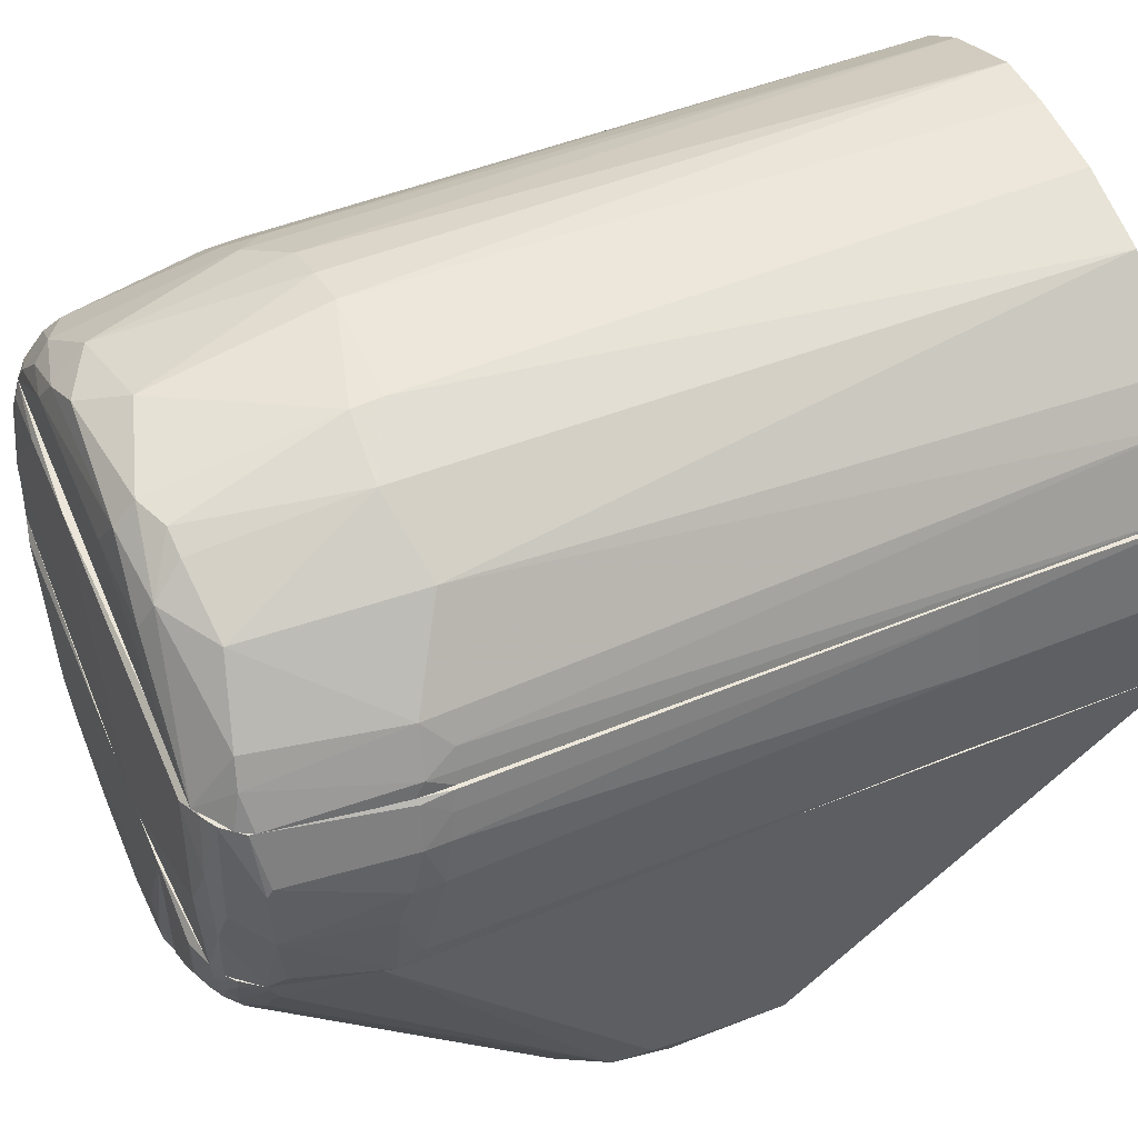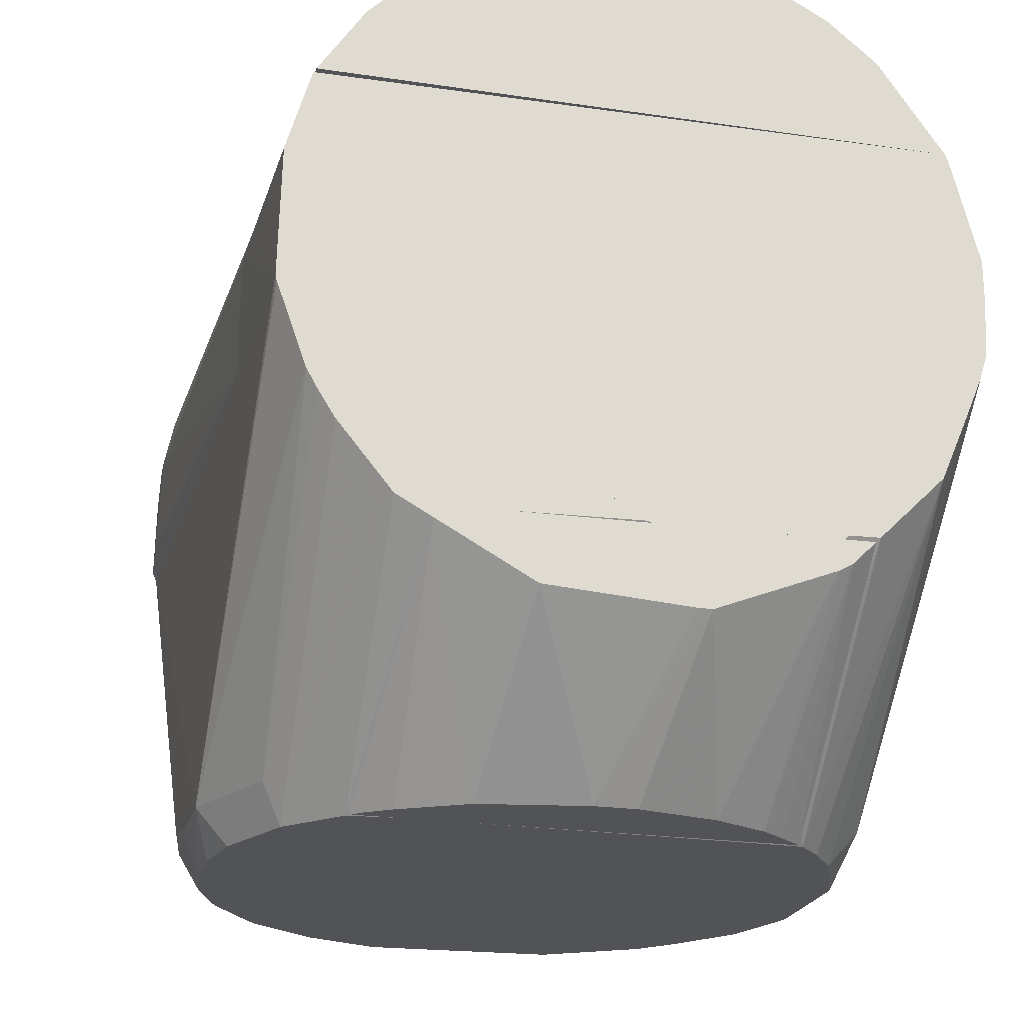
<metadata>
{"format":"obj","ext":"obj","renderer":"f3d","projection":"perspective","resolution":1024,"background":"white","views":[{"elev":53.7,"azim":-113.1,"up":"+Y"},{"elev":-21.7,"azim":-14.6,"up":"+Y"}]}
</metadata>
<code>
v 0.03106 0.07744 0.04235
v 0.03041 0.07526 0.04235
v 0.02546 0.06924 -0.04189
v -0.01471 0.07742 -0.045
v -0.01471 0.07743 0.04235
v 0.02436 0.07743 -0.04455
v 0.03126 0.0423 -0.00384
v 0.03135 0.0775 0.006041
v 0.004807 0.05913 -0.04578
v 0.0288 0.0423 0.0133
v 0.03139 0.07744 -0.03106
v 0.03138 0.0481 0.002572
v 0.01654 0.06332 -0.04505
v 0.01344 0.0671 -0.04594
v -0.01471 0.0386 0.02145
v 0.03133 0.0423 -5.858e-05
v 0.03022 0.07274 -0.03209
v 0.02319 0.06943 -0.04402
v 0.02191 0.0386 -0.01968
v -0.01383 0.0663 -0.04593
v 0.02193 0.0765 -0.0451
v 0.0115 0.06152 -0.04577
v 0.0203 0.05949 0.04235
v 0.03127 0.07586 -0.03107
v 0.02705 0.0423 -0.01666
v 0.02393 0.07172 -0.04419
v 0.01816 0.06175 -0.04341
v 0.02885 0.0386 -0.006436
v -0.004431 0.05904 -0.04582
v -0.01212 0.068 -0.04592
v -0.01446 0.0386 -0.026
v 0.001461 0.07737 -0.04505
v 0.02172 0.07015 -0.04486
v 0.01034 0.0386 -0.02798
v 0.02057 0.0386 0.02078
v 0.0263 0.06544 0.04235
v -0.01471 0.05865 0.04235
v 0.02608 0.06853 -0.04025
v 0.02633 0.0423 -0.01789
v 0.02449 0.06868 -0.04273
v 0.01387 0.06091 -0.04493
v 0.02875 0.0386 0.005928
v 0.0263 0.0386 -0.0138
v -0.01442 0.06158 -0.04499
v 0.01324 0.06313 -0.04575
v -0.007503 0.0386 -0.0288
v 0.01889 0.0386 -0.02289
v 0.02866 0.07101 0.04235
v 0.02284 0.0386 0.01829
v 0.01841 0.0423 0.02538
v 0.02362 0.0653 -0.04088
v 0.02525 0.06875 -0.0418
v 0.01374 0.05863 -0.04343
v 0.008985 0.05843 -0.0449
v -0.01471 0.0765 -0.04508
v -0.01377 0.06383 -0.04584
v 0.003115 0.05599 -0.04418
v -0.008405 0.05686 -0.04405
v 0.02528 0.0386 0.01479
v 0.01465 0.06018 -0.04409
v 0.008213 0.05994 -0.04575
v 0.01052 0.05766 -0.04402
v -0.009519 0.06041 -0.04575
v 0.005598 0.05766 -0.04507
f 8 5 1
f 8 4 5
f 8 6 4
f 10 1 2
f 11 3 6
f 11 6 8
f 12 8 1
f 12 11 8
f 15 5 4
f 16 1 10
f 16 12 1
f 16 7 11
f 16 11 12
f 22 9 14
f 23 2 1
f 23 1 5
f 24 11 7
f 24 7 17
f 24 3 11
f 25 17 7
f 26 6 3
f 27 13 18
f 28 7 16
f 28 25 7
f 29 20 14
f 29 14 9
f 30 14 20
f 30 21 14
f 32 4 6
f 32 6 21
f 32 30 4
f 32 21 30
f 33 14 21
f 33 21 6
f 33 6 26
f 33 26 18
f 33 18 13
f 36 2 23
f 36 23 35
f 37 23 5
f 37 5 15
f 38 24 17
f 38 3 24
f 38 17 25
f 39 38 25
f 39 3 38
f 40 26 3
f 40 18 26
f 40 27 18
f 41 22 13
f 41 13 27
f 42 28 16
f 42 16 10
f 42 15 28
f 43 25 28
f 43 39 25
f 43 19 39
f 43 28 15
f 43 15 19
f 45 22 14
f 45 14 33
f 45 33 13
f 45 13 22
f 46 34 15
f 46 15 31
f 47 19 15
f 47 15 34
f 48 36 10
f 48 10 2
f 48 2 36
f 49 36 35
f 49 35 15
f 50 35 23
f 50 23 37
f 50 37 15
f 50 15 35
f 51 40 39
f 51 39 19
f 51 19 47
f 51 47 27
f 51 27 40
f 52 40 3
f 52 3 39
f 52 39 40
f 53 47 34
f 53 27 47
f 54 22 41
f 55 44 31
f 55 20 44
f 55 30 20
f 55 4 30
f 55 31 15
f 55 15 4
f 56 44 20
f 56 20 29
f 57 34 46
f 58 57 46
f 58 29 57
f 58 46 31
f 58 31 44
f 59 10 36
f 59 36 49
f 59 42 10
f 59 49 15
f 59 15 42
f 60 53 41
f 60 41 27
f 60 27 53
f 61 9 22
f 61 22 54
f 62 54 41
f 62 41 53
f 62 53 34
f 63 56 29
f 63 44 56
f 63 58 44
f 63 29 58
f 64 57 29
f 64 29 9
f 64 54 62
f 64 62 34
f 64 34 57
f 64 61 54
f 64 9 61
v 0.02853 0.09685 0.04235
v 0.03106 0.07744 0.04235
v 0.03135 0.08667 0.02145
v -0.02845 0.09666 0.02145
v -0.0311 0.07745 0.04235
v 0.02845 0.09688 0.02145
v 0.03131 0.08658 0.04235
v -0.02855 0.09661 0.04235
v 0.000648 0.05865 0.02145
v 0.02961 0.0934 0.02144
v 0.03136 0.08089 0.02144
v -0.03085 0.08914 0.02145
v 0.000648 0.05865 0.04235
v 0.02887 0.09595 0.02145
v 0.02882 0.09598 0.04235
v 0.03133 0.0826 0.04235
v 0.01686 0.05865 0.02145
v -0.0291 0.09506 0.02144
v -0.03079 0.08908 0.04235
v -0.03104 0.07756 0.02145
v 0.03103 0.07747 0.02145
v 0.01686 0.05865 0.04235
f 70 68 65
f 71 69 66
f 72 65 68
f 74 71 67
f 75 74 67
f 77 66 69
f 77 69 73
f 78 70 65
f 79 71 74
f 79 65 69
f 79 69 71
f 79 78 65
f 79 74 78
f 80 71 66
f 80 66 75
f 80 75 67
f 80 67 71
f 81 73 75
f 81 77 73
f 82 72 68
f 82 74 75
f 82 75 73
f 82 78 74
f 82 68 70
f 82 70 78
f 83 76 69
f 83 82 76
f 83 72 82
f 83 69 65
f 83 65 72
f 84 73 69
f 84 69 76
f 84 82 73
f 84 76 82
f 85 81 75
f 85 75 66
f 85 66 81
f 86 81 66
f 86 66 77
f 86 77 81
v -0.01471 0.07743 0.04235
v -0.01471 0.05865 0.04235
v -0.01437 0.05925 -0.04354
v -0.0223 0.07652 -0.04502
v -0.0311 0.07745 0.04235
v -0.01471 0.07742 -0.045
v -0.02912 0.0386 -0.004003
v -0.01455 0.06229 -0.04521
v -0.02912 0.07759 -0.04064
v -0.01446 0.0386 -0.026
v -0.02483 0.0386 0.0159
v -0.01471 0.0765 -0.04508
v -0.0254 0.07746 -0.04416
v -0.03123 0.07738 -0.03159
v -0.02486 0.06792 -0.04188
v -0.02101 0.05932 0.04235
v -0.03092 0.0423 0.006808
v -0.01471 0.0386 0.02145
v -0.02677 0.07751 -0.04337
v -0.02137 0.07045 -0.04505
v -0.03001 0.0423 -0.0104
v -0.01835 0.06196 -0.04331
v -0.02836 0.06938 0.04235
v -0.0282 0.0386 0.008197
v -0.02019 0.0386 0.02098
v -0.02739 0.07603 -0.04259
v -0.02207 0.07154 -0.04497
v -0.02902 0.07505 -0.03959
v -0.03086 0.04342 -0.006702
v -0.02148 0.0386 -0.02057
v -0.01746 0.06045 -0.04272
v -0.01586 0.06111 -0.04414
v -0.01682 0.06335 -0.04486
v -0.02589 0.06526 0.04235
v -0.02661 0.0423 0.01679
v -0.031 0.07685 0.04235
v -0.02916 0.0386 0.002575
v -0.01779 0.05755 0.04235
v -0.02759 0.07751 -0.04267
v -0.02534 0.075 -0.04403
v -0.02409 0.06929 -0.04337
v -0.0273 0.07102 -0.04036
v -0.02823 0.07513 -0.04106
v -0.03082 0.04257 -0.001581
v -0.02575 0.0386 -0.0146
v -0.02089 0.0386 -0.02121
v -0.01501 0.05941 -0.04331
v -0.01607 0.0625 -0.04484
v -0.02743 0.06771 0.04235
v -0.02673 0.07666 -0.04332
v -0.02278 0.06939 -0.04417
v -0.02579 0.071 -0.04249
v -0.02901 0.07678 -0.04052
v -0.02816 0.07352 -0.04036
v -0.0309 0.0423 0.005245
v -0.0282 0.0386 -0.008866
v -0.0259 0.07345 -0.0433
v -0.0243 0.07258 -0.04408
v -0.0256 0.06935 -0.04181
v -0.02648 0.0386 -0.01313
f 87 88 89
f 92 87 89
f 94 92 89
f 95 91 87
f 95 87 92
f 96 89 88
f 98 94 90
f 98 90 92
f 98 92 94
f 99 92 90
f 100 91 95
f 103 91 100
f 104 96 88
f 105 95 92
f 105 92 99
f 106 90 94
f 111 102 97
f 111 97 96
f 111 96 104
f 113 99 90
f 113 90 106
f 114 107 100
f 114 100 95
f 115 103 100
f 115 100 107
f 115 107 93
f 118 94 89
f 118 117 108
f 119 106 94
f 120 97 102
f 120 88 87
f 120 87 91
f 121 109 103
f 121 110 97
f 121 103 110
f 122 91 103
f 122 103 109
f 122 120 91
f 123 110 103
f 123 103 93
f 123 93 97
f 123 97 110
f 124 111 104
f 124 104 88
f 124 102 111
f 124 120 102
f 124 88 120
f 125 112 95
f 125 95 105
f 126 105 99
f 126 99 113
f 127 119 108
f 127 108 101
f 128 107 114
f 130 115 93
f 130 103 115
f 131 101 116
f 131 128 101
f 131 107 128
f 131 116 97
f 132 116 101
f 132 101 108
f 132 108 117
f 132 117 96
f 132 96 97
f 132 97 116
f 133 89 96
f 133 96 117
f 133 118 89
f 133 117 118
f 134 118 108
f 134 108 119
f 134 119 94
f 134 94 118
f 135 109 121
f 135 122 109
f 135 120 122
f 135 121 97
f 135 97 120
f 136 125 105
f 136 112 125
f 136 105 126
f 137 113 106
f 137 106 119
f 137 119 127
f 138 127 101
f 138 129 112
f 138 128 129
f 139 114 95
f 139 95 112
f 139 112 129
f 140 129 128
f 140 128 114
f 140 139 129
f 140 114 139
f 141 130 93
f 141 93 103
f 141 103 130
f 142 93 107
f 142 97 93
f 143 136 126
f 143 112 136
f 143 138 112
f 143 127 138
f 144 137 127
f 144 126 113
f 144 113 137
f 144 143 126
f 144 127 143
f 145 138 101
f 145 101 128
f 145 128 138
f 146 142 107
f 146 107 131
f 146 131 97
f 146 97 142
v 0.01987 0.05906 0.04235
v 0.02007 0.0386 0.0212
v 0.02276 0.05867 0.02139
v -0.02295 0.05868 0.02116
v -0.01073 0.0386 0.02726
v 0.02268 0.05692 0.02124
v -0.02257 0.05902 0.02181
v 0.005415 0.05187 0.04235
v -0.01979 0.0386 0.02141
v -0.02275 0.04252 0.02099
v 0.003004 0.0386 0.02907
v 0.01557 0.0386 0.02483
v -0.01813 0.05865 0.04235
v -0.009074 0.05277 0.04235
v 0.01773 0.05694 0.04235
v 0.01044 0.0386 0.02737
v -0.01779 0.05755 0.04235
v -0.0009165 0.0386 0.02907
v 0.01781 0.0386 0.0231
v 0.01648 0.05622 0.04235
v -0.01672 0.0386 0.02388
v 0.004106 0.05188 0.04235
v -0.01894 0.0386 0.02232
f 152 150 149
f 152 147 148
f 152 149 147
f 153 147 149
f 153 149 150
f 156 152 148
f 156 150 152
f 156 148 155
f 159 147 153
f 159 153 150
f 159 150 156
f 160 147 159
f 161 148 147
f 161 147 154
f 162 154 157
f 163 159 156
f 163 156 155
f 163 160 159
f 163 151 160
f 164 157 154
f 164 160 151
f 165 161 158
f 165 148 161
f 166 161 154
f 166 154 162
f 166 162 158
f 166 158 161
f 167 151 163
f 167 164 151
f 167 157 164
f 168 164 154
f 168 160 164
f 168 154 147
f 168 147 160
f 169 167 163
f 169 163 155
f 169 162 157
f 169 157 167
f 169 158 162
f 169 165 158
f 169 155 148
f 169 148 165
v 0.02845 0.09688 0.02145
v 0.03103 0.07747 0.02145
v 0.02427 0.09258 -0.04332
v -0.02133 0.09602 -0.0433
v -0.03104 0.07756 0.02145
v 0.02417 0.09683 -0.042
v -0.02845 0.09666 0.02145
v -0.007854 0.07732 -0.04512
v 0.007703 0.09701 -0.04337
v 0.0322 0.08428 -0.02797
v -0.03158 0.08824 -0.02848
v 0.02265 0.09519 -0.04321
v -0.02919 0.0969 -0.02379
v 0.02911 0.09693 -0.02365
v 0.03135 0.08667 0.02145
v 0.03046 0.08588 -0.03314
v 0.02436 0.07743 -0.04455
v -0.03085 0.08914 0.02145
v -0.02912 0.07759 -0.04064
v 0.02323 0.09679 -0.04258
v -0.02371 0.09678 -0.04237
v 0.03136 0.08089 0.02144
v 0.03127 0.09097 -0.02526
v 0.02416 0.09595 -0.04236
v 0.03139 0.07744 -0.03106
v 0.02432 0.08586 -0.0441
v -0.03172 0.08845 -0.02575
v -0.03085 0.09257 -0.02482
v -0.0254 0.07746 -0.04416
v 0.01685 0.09613 -0.04334
v 0.02338 0.09426 -0.04321
v -0.029 0.09077 -0.03937
v 0.03222 0.08279 -0.02729
v 0.02965 0.09587 -0.02403
v 0.02961 0.0934 0.02144
v 0.03222 0.08434 -0.02692
v 0.03126 0.09071 -0.02775
v -0.03171 0.07765 -0.03043
v -0.0291 0.09506 0.02144
v -0.03079 0.09241 -0.02712
v -0.02398 0.08587 -0.0442
v -0.02665 0.09657 -0.03952
v -0.02754 0.08755 -0.04246
v 0.03131 0.0775 0.006892
v 0.03215 0.08258 -0.02797
v 0.02965 0.09564 -0.02662
v 0.02887 0.09595 0.02145
v 0.03132 0.08988 -0.02819
v -0.03188 0.07943 -0.02802
v -0.03167 0.07756 -0.02895
v -0.02995 0.08504 -0.03942
v -0.02995 0.09505 -0.02422
v -0.02897 0.09153 -0.03881
v -0.02529 0.09089 -0.04317
v -0.02513 0.09676 -0.04151
v -0.02918 0.09643 -0.02653
v -0.02677 0.07751 -0.04337
v -0.02699 0.08416 -0.04331
v 0.03133 0.08004 0.02059
v 0.02901 0.0966 -0.0266
v 0.02881 0.09333 -0.03313
v 0.03136 0.08816 -0.02897
v -0.03164 0.08487 -0.02979
v -0.02997 0.07928 -0.03903
f 174 171 170
f 176 174 170
f 177 171 174
f 178 177 173
f 182 176 170
f 182 170 178
f 183 178 170
f 183 175 178
f 184 170 171
f 187 174 176
f 189 178 175
f 190 182 178
f 190 178 173
f 191 184 171
f 193 185 172
f 193 175 185
f 193 189 175
f 193 172 189
f 194 171 177
f 194 177 186
f 194 186 185
f 194 185 179
f 195 172 185
f 195 185 186
f 195 181 172
f 195 186 177
f 195 177 178
f 196 174 187
f 197 196 187
f 198 177 174
f 199 189 181
f 199 178 189
f 199 195 178
f 199 181 195
f 200 189 172
f 200 172 181
f 200 181 189
f 203 183 170
f 204 184 192
f 205 192 184
f 205 202 179
f 205 184 191
f 205 191 202
f 206 205 179
f 206 192 205
f 208 197 187
f 208 187 176
f 208 176 182
f 209 180 196
f 209 196 197
f 210 173 177
f 210 177 198
f 213 171 194
f 213 194 202
f 214 202 194
f 214 194 179
f 214 179 202
f 215 183 203
f 215 203 192
f 215 192 206
f 216 203 170
f 216 170 184
f 216 184 204
f 216 204 192
f 216 192 203
f 217 206 179
f 218 207 174
f 218 174 196
f 219 198 174
f 219 174 207
f 219 207 188
f 220 201 212
f 220 180 201
f 221 208 182
f 221 197 208
f 221 209 197
f 222 201 180
f 222 180 209
f 222 211 201
f 223 190 173
f 223 173 210
f 224 211 182
f 224 182 190
f 224 223 212
f 224 190 223
f 224 212 201
f 224 201 211
f 225 182 211
f 225 221 182
f 225 209 221
f 225 222 209
f 225 211 222
f 226 219 188
f 226 198 219
f 227 210 198
f 227 198 226
f 227 226 188
f 227 220 212
f 227 188 220
f 227 223 210
f 227 212 223
f 228 213 202
f 228 202 191
f 228 191 171
f 228 171 213
f 229 215 175
f 229 175 183
f 229 183 215
f 230 215 206
f 230 175 215
f 230 206 217
f 230 217 185
f 230 185 175
f 231 217 179
f 231 179 185
f 231 185 217
f 232 218 196
f 232 196 180
f 232 207 218
f 232 220 207
f 232 180 220
f 233 220 188
f 233 188 207
f 233 207 220
v 0.02214 0.1056 0.04235
v 0.02853 0.09685 0.04235
v 0.02353 0.1013 -0.03958
v -0.02281 0.09676 -0.0428
v -0.02829 0.097 0.04235
v 0.02646 0.09671 -0.03984
v -0.005226 0.1149 -0.02219
v 0.02702 0.1008 -0.02279
v -0.02684 0.09667 -0.03895
v 0.01333 0.1053 -0.04244
v -0.004277 0.114 0.04235
v 0.02274 0.1049 0.04235
v 0.01373 0.1123 -0.01989
v 0.02524 0.09979 -0.03808
v 0.02911 0.09693 -0.02365
v 0.02901 0.0966 -0.0266
v -0.02603 0.09668 -0.04041
v -0.01917 0.1091 -0.02078
v 0.02323 0.09679 -0.04258
v -0.005091 0.1123 -0.03945
v 0.02454 0.1041 -0.02191
v 0.00966 0.1133 0.04235
v 0.01288 0.1105 -0.03803
v 0.02609 0.09826 -0.03877
v 0.02708 0.1005 -0.02563
v -0.02745 0.1 -0.02289
v -0.01243 0.1124 0.04235
v 0.01716 0.1049 -0.0417
v 0.02395 0.09832 -0.04154
v -0.0121 0.1063 -0.04229
v -0.01087 0.1113 -0.0379
v 0.02042 0.1081 -0.0209
v 0.02274 0.1031 -0.03802
v 0.01788 0.109 0.04235
v 0.005515 0.1149 -0.01924
v 0.007316 0.1107 -0.04086
v 0.02534 0.09898 -0.03934
v 0.02875 0.09727 -0.02636
v 0.02459 0.1039 -0.02488
v -0.02315 0.1022 -0.03889
v -0.02892 0.09707 -0.02359
v -0.02407 0.1033 0.04235
v -0.005146 0.115 -0.01931
v 0.02061 0.1008 -0.04235
v -0.00293 0.1063 -0.0425
v -0.01174 0.1131 -0.02248
v -0.008328 0.1122 -0.03804
v -0.0125 0.1089 -0.04081
v 0.01799 0.1099 -0.02336
v 0.01797 0.1064 -0.0401
v 0.02363 0.1023 -0.03728
v 0.009638 0.114 -0.01962
v 0.003945 0.114 0.04235
v 0.003921 0.1132 -0.03655
v -0.005243 0.1101 -0.04155
v 0.01146 0.1083 -0.04155
v 0.02612 0.09738 -0.03976
v 0.02132 0.1072 -0.02405
v -0.02584 0.1023 -0.02519
v -0.0175 0.108 -0.03718
v -0.02478 0.09975 -0.03938
v -0.02843 0.09824 -0.02584
v -0.02874 0.09672 -0.02683
v -0.02086 0.1063 0.04235
f 245 235 241
f 248 241 235
f 249 248 235
f 250 249 242
f 250 239 249
f 252 250 237
f 252 239 250
f 254 245 241
f 254 234 245
f 257 249 239
f 258 241 248
f 258 257 247
f 262 239 252
f 265 234 254
f 266 247 236
f 267 246 255
f 267 234 265
f 267 255 235
f 267 245 234
f 267 235 245
f 270 236 247
f 270 247 257
f 271 258 248
f 271 248 249
f 271 249 257
f 271 257 258
f 272 254 241
f 272 241 258
f 275 259 238
f 275 238 235
f 276 260 244
f 276 268 240
f 277 252 243
f 277 243 261
f 277 262 252
f 277 236 262
f 278 237 263
f 278 252 237
f 278 243 252
f 279 276 240
f 279 251 260
f 279 260 276
f 280 240 253
f 280 279 240
f 280 264 279
f 281 263 237
f 281 237 273
f 281 280 253
f 281 264 280
f 282 256 246
f 282 267 265
f 282 246 267
f 283 256 282
f 283 266 236
f 283 277 261
f 283 236 277
f 284 258 247
f 284 247 266
f 284 272 258
f 284 266 272
f 285 268 255
f 285 255 246
f 285 246 256
f 286 255 268
f 286 276 244
f 286 268 276
f 287 253 240
f 287 240 268
f 287 269 253
f 287 256 269
f 287 285 256
f 287 268 285
f 288 253 269
f 288 281 253
f 288 263 281
f 288 278 263
f 288 243 278
f 289 261 243
f 289 288 269
f 289 243 288
f 289 283 261
f 289 269 256
f 289 256 283
f 290 270 257
f 290 257 239
f 290 239 262
f 290 262 236
f 290 236 270
f 291 265 254
f 291 254 272
f 291 282 265
f 291 272 266
f 291 283 282
f 291 266 283
f 292 275 251
f 292 259 275
f 293 281 273
f 293 264 281
f 293 279 264
f 293 251 279
f 293 292 251
f 293 273 292
f 294 250 242
f 294 292 273
f 294 273 237
f 294 237 250
f 295 259 292
f 295 294 242
f 295 292 294
f 295 274 238
f 295 238 259
f 296 238 274
f 296 235 238
f 296 249 235
f 296 242 249
f 296 295 242
f 296 274 295
f 297 260 251
f 297 251 275
f 297 244 260
f 297 286 244
f 297 255 286
f 297 275 235
f 297 235 255
v 0.02828 0.0968 -0.02293
v 0.0301 0.07746 -0.03293
v 0.02955 0.09001 -0.03808
v 0.02439 0.09181 -0.04342
v 0.02454 0.06853 -0.03255
v 0.02713 0.07418 -0.04251
v 0.02612 0.09868 -0.03741
v 0.02977 0.09309 -0.02293
v 0.0254 0.09722 -0.02358
v 0.02948 0.08012 -0.04046
v 0.02417 0.07076 -0.04374
v 0.02833 0.06901 -0.03358
v 0.0262 0.09564 -0.04094
v 0.02971 0.09002 -0.03316
v 0.02862 0.09326 -0.03739
v 0.02417 0.09683 -0.042
v 0.02618 0.09873 -0.02891
v 0.0254 0.09319 -0.02457
v 0.02946 0.0858 -0.04061
v 0.02517 0.08415 -0.04409
v 0.02693 0.06951 -0.03961
v 0.02954 0.07593 -0.03805
v 0.02776 0.0957 -0.03569
v 0.02801 0.09667 -0.0276
v 0.02641 0.09671 -0.04
v 0.02454 0.07676 -0.03049
v 0.02421 0.07411 -0.04438
v 0.0265 0.09176 -0.04237
v 0.02795 0.07923 -0.0425
v 0.0247 0.0692 -0.04277
v 0.02949 0.07765 -0.03966
v 0.02864 0.07358 -0.03952
v 0.02635 0.09837 -0.03728
v 0.02476 0.09668 -0.04167
v 0.02875 0.09238 -0.03874
v 0.02436 0.08417 -0.04426
v 0.0248 0.07418 -0.0441
v 0.02567 0.09328 -0.04245
v 0.02646 0.08669 -0.04328
v 0.0289 0.07678 -0.04082
v 0.02548 0.07264 -0.04336
v 0.02684 0.07107 -0.04112
v 0.02426 0.06902 -0.04306
v 0.02775 0.07103 -0.03889
v 0.02945 0.0883 -0.03964
v 0.02774 0.09321 -0.04022
v 0.02768 0.09484 -0.03864
v 0.02636 0.07508 -0.04326
v 0.02482 0.09169 -0.0433
v 0.02623 0.09415 -0.04169
v 0.02806 0.08505 -0.04246
v 0.02789 0.07517 -0.04179
v 0.02602 0.06945 -0.04122
v 0.02781 0.07349 -0.04106
v 0.0287 0.09169 -0.03948
v 0.02775 0.08985 -0.04186
v 0.02682 0.09656 -0.03907
v 0.02728 0.08911 -0.04243
v 0.0255 0.09576 -0.04152
v 0.02866 0.08832 -0.0411
f 306 305 298
f 309 305 302
f 309 299 305
f 311 305 299
f 311 299 300
f 311 300 305
f 312 305 300
f 314 306 298
f 314 298 304
f 314 313 306
f 314 304 313
f 315 302 305
f 315 305 306
f 316 300 299
f 316 299 307
f 319 299 309
f 321 298 305
f 321 305 312
f 321 312 320
f 323 306 313
f 323 315 306
f 323 302 315
f 323 313 308
f 323 308 302
f 324 308 313
f 326 316 307
f 328 307 299
f 328 299 319
f 329 319 309
f 329 328 319
f 330 320 312
f 330 321 320
f 330 304 298
f 330 298 321
f 330 322 304
f 331 313 304
f 331 304 322
f 331 322 310
f 332 312 300
f 333 324 313
f 333 313 301
f 333 301 317
f 333 317 324
f 334 308 324
f 334 324 317
f 334 317 326
f 335 313 331
f 337 326 307
f 337 307 328
f 337 328 329
f 338 303 327
f 338 308 334
f 339 327 303
f 339 329 318
f 340 302 308
f 340 338 327
f 340 308 338
f 340 309 302
f 340 318 309
f 341 329 309
f 341 309 318
f 341 318 329
f 342 300 316
f 343 310 322
f 344 330 312
f 344 312 332
f 345 334 326
f 345 326 303
f 345 338 334
f 345 303 338
f 346 335 325
f 346 301 313
f 346 313 335
f 346 336 317
f 346 317 301
f 347 335 331
f 347 325 335
f 347 310 343
f 348 326 317
f 348 317 336
f 348 316 326
f 349 303 326
f 349 326 337
f 350 339 318
f 350 327 339
f 350 340 327
f 350 318 340
f 351 339 303
f 351 329 339
f 351 303 349
f 351 349 337
f 351 337 329
f 352 332 300
f 352 300 342
f 352 343 322
f 352 322 332
f 353 347 343
f 353 325 347
f 353 343 352
f 354 344 332
f 354 332 322
f 354 322 330
f 354 330 344
f 355 346 325
f 355 336 346
f 355 325 353
f 355 353 348
f 355 348 336
f 356 347 331
f 356 331 310
f 356 310 347
f 357 316 348
f 357 348 353
f 357 342 316
f 357 353 352
f 357 352 342

</code>
